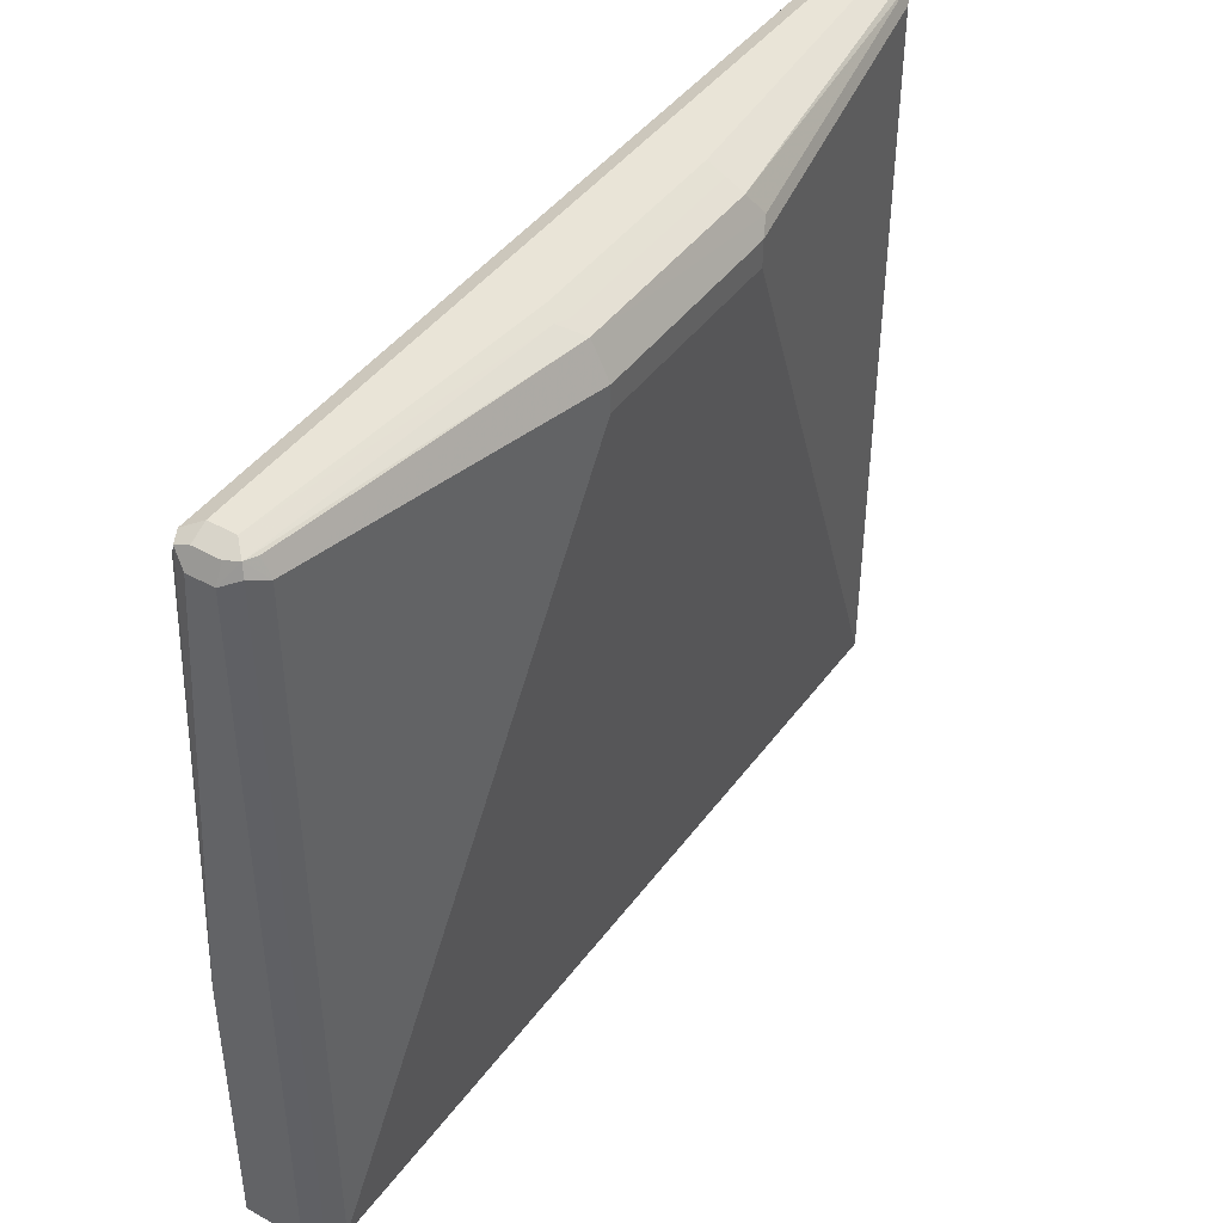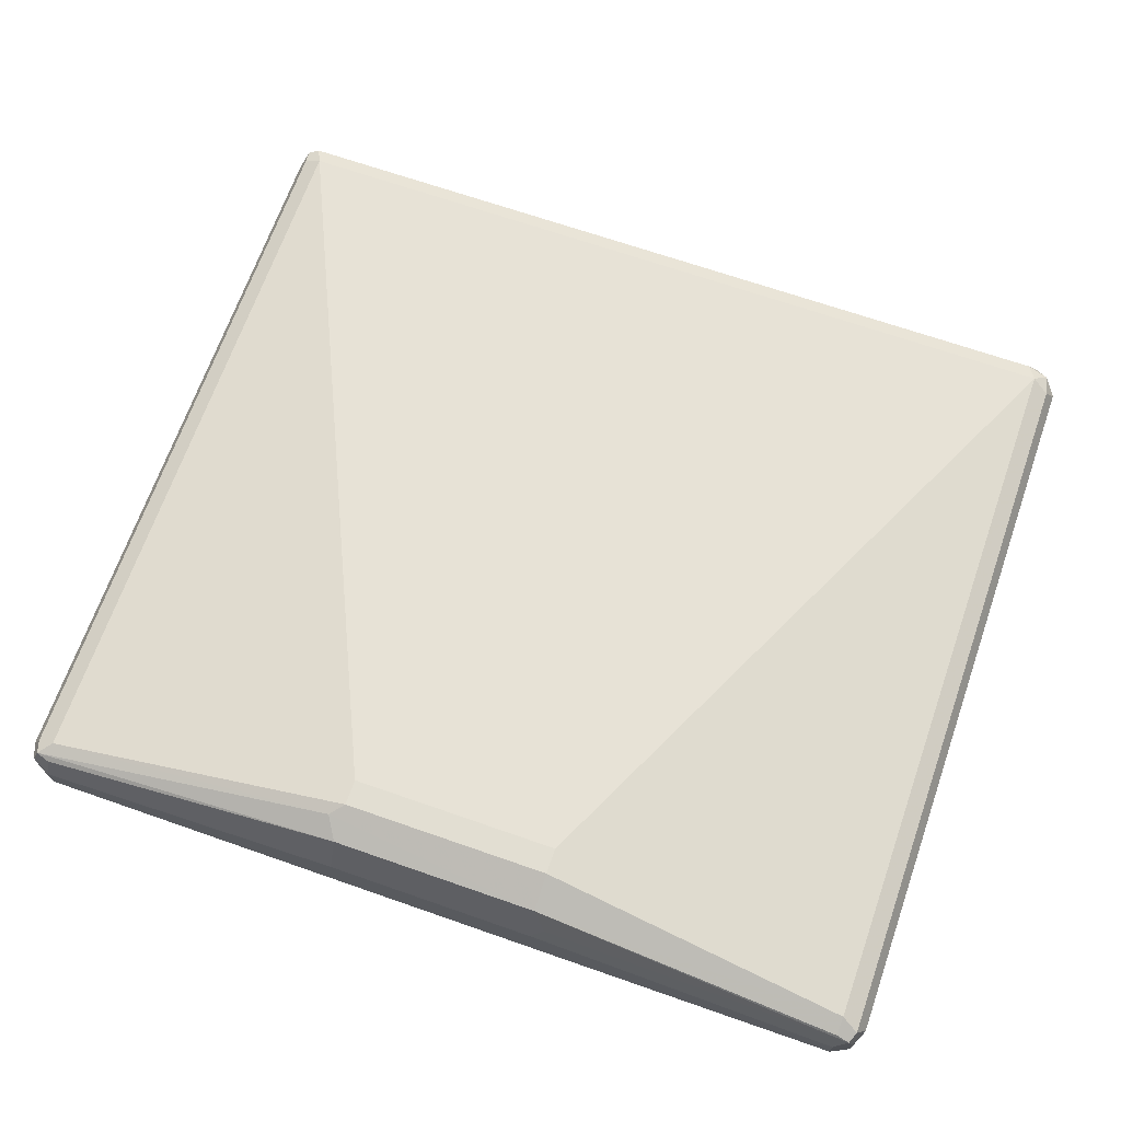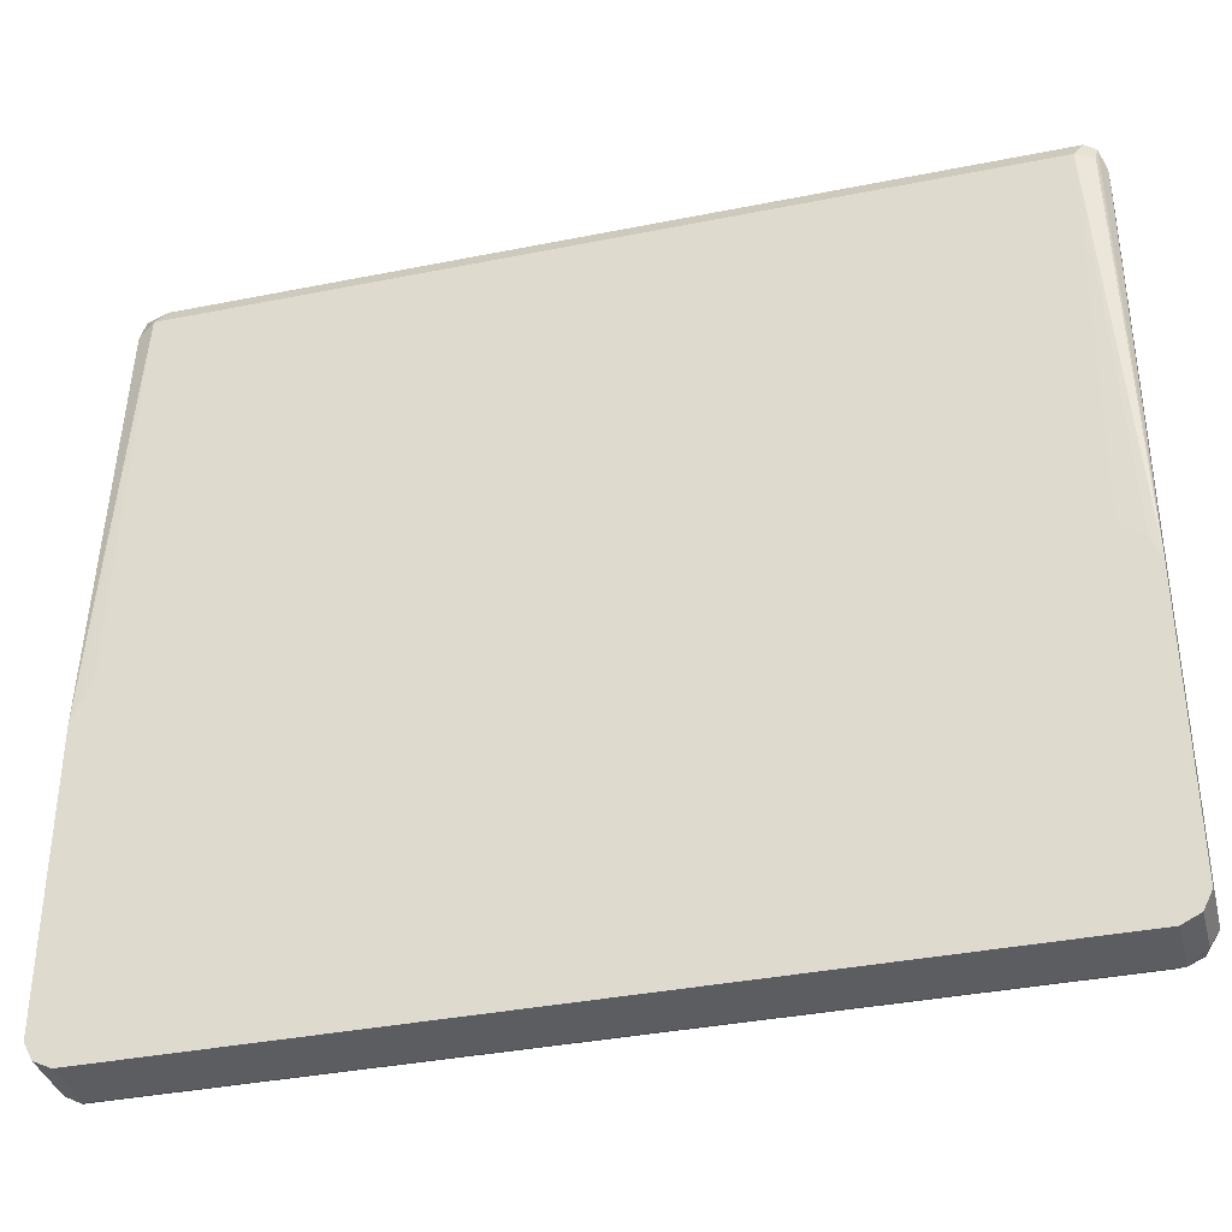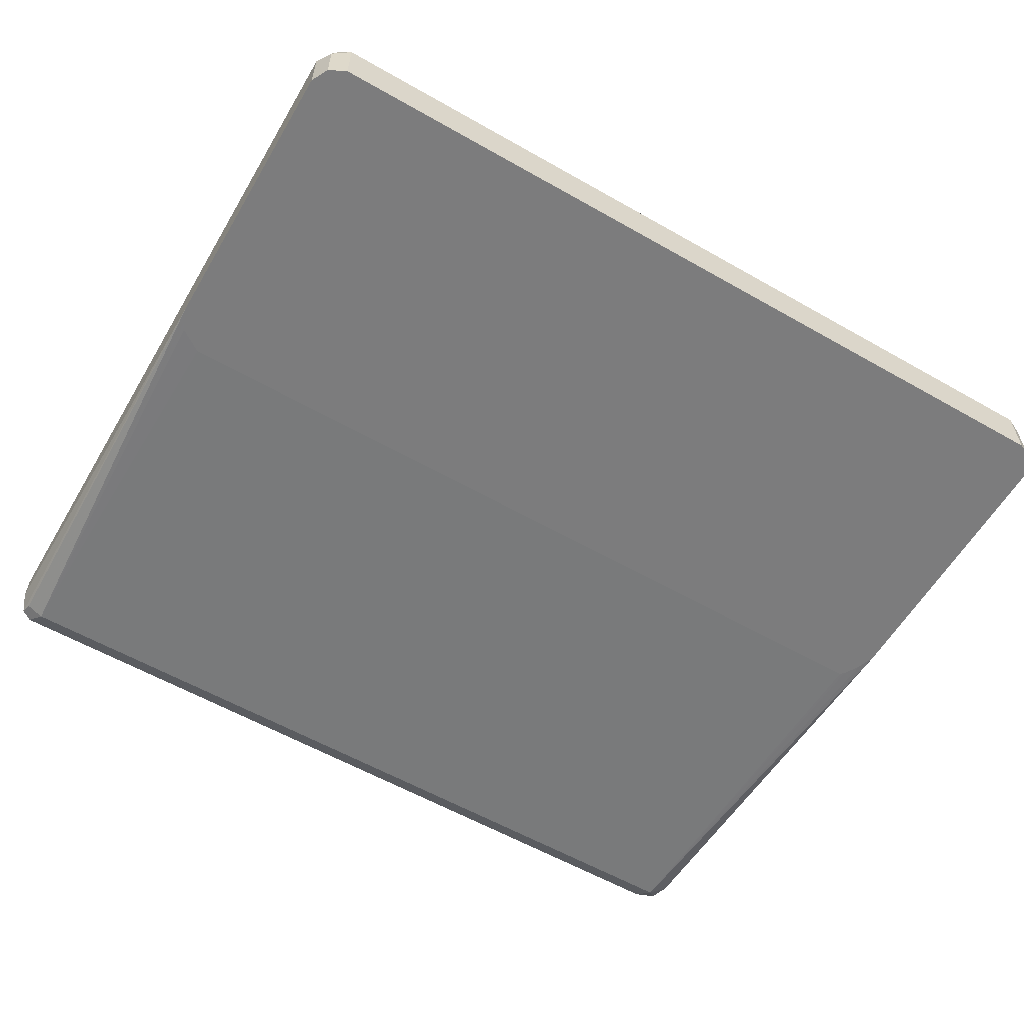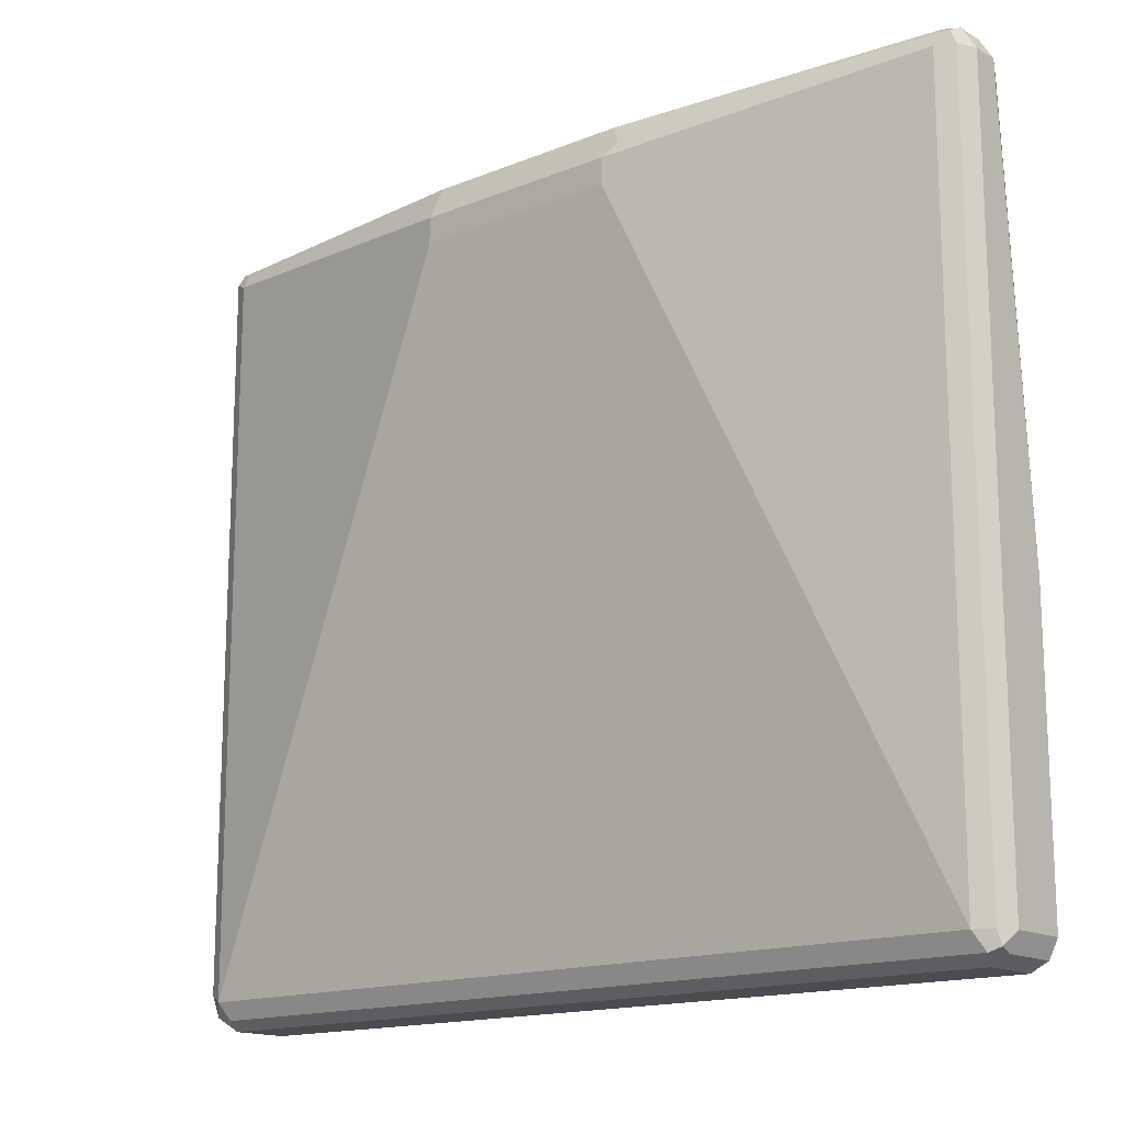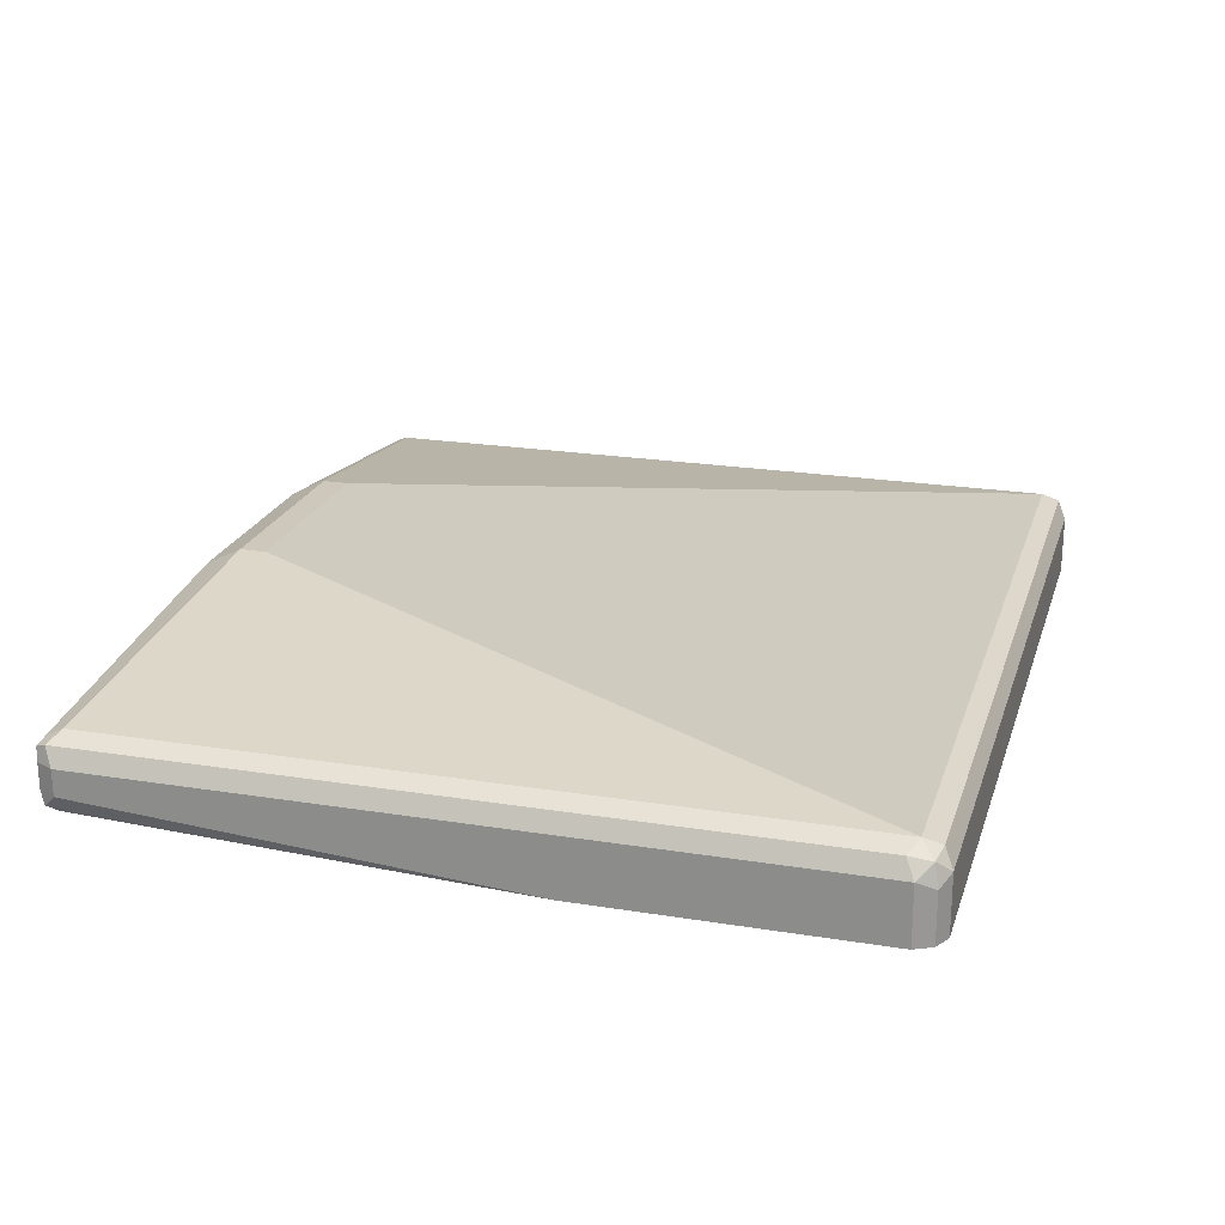
<metadata>
{"format":"obj","ext":"obj","renderer":"f3d","projection":"perspective","resolution":1024,"background":"white","views":[{"elev":43.4,"azim":-56.5,"up":"+Y"},{"elev":67.8,"azim":-160.7,"up":"+Z"},{"elev":-36.5,"azim":-165.4,"up":"+Y"},{"elev":-58.8,"azim":-30.4,"up":"+Z"},{"elev":-15.5,"azim":40.4,"up":"+Y"},{"elev":22.0,"azim":-74.2,"up":"+Z"}]}
</metadata>
<code>
v -0.2734 -0.752 0.4444
v -0.2677 -0.7463 0.4558
v -0.282 -0.7434 0.4529
v -0.2848 -0.7463 0.4387
v -0.2734 -0.752 0.406
v 0.2734 -0.752 0.4444
v -0.2734 -0.7349 0.4615
v 0.2791 -0.7463 0.4558
v -0.2848 -0.7292 0.4558
v -0.2906 -0.7349 0.4444
v -0.2863 -0.7433 0.406
v -0.2848 -0.7463 0.406
v 0.2734 -0.752 0.406
v 0.2848 -0.7463 0.4444
v 0.2862 -0.7434 0.4529
v -0.06832 -0.2906 0.4956
v -0.2734 -0.2564 0.4615
v 0.2734 -0.7349 0.4615
v -0.2848 -0.2507 0.4558
v -0.2906 -0.7349 0.406
v -0.2906 -0.2564 0.4444
v 0.2848 -0.7463 0.406
v 0.2862 -0.7435 0.406
v 0.2906 -0.7349 0.4444
v 0.2848 -0.7349 0.4558
v -0.06832 -0.2735 0.4956
v 0.06832 -0.2906 0.4956
v -0.2734 -0.245 0.4558
v -0.282 -0.2436 0.4529
v -0.06832 -0.2507 0.4843
v 0.282 -0.2479 0.4572
v 0.2734 -0.2564 0.4615
v -0.2906 -0.5469 0.406
v -0.2848 -0.245 0.4444
v -0.2906 -0.2564 0.4273
v 0.2906 -0.7349 0.406
v 0.2906 -0.2564 0.4444
v 0.2848 -0.2564 0.4558
v 0.06832 -0.2735 0.4956
v 0.0769 -0.2649 0.4914
v -0.0769 -0.2436 0.47
v -0.2734 -0.2393 0.4444
v -0.06832 -0.245 0.4729
v 0.06832 -0.2507 0.4843
v 0.2734 -0.245 0.4558
v 0.2848 -0.245 0.4501
v -0.2862 -0.2479 0.4187
v -0.2848 -0.2564 0.4159
v -0.2734 -0.2564 0.4102
v -0.2843 -0.5312 0.406
v -0.2848 -0.245 0.4273
v 0.2906 -0.5469 0.406
v 0.2906 -0.2564 0.4273
v -0.06832 -0.2393 0.4615
v -0.2734 -0.2393 0.4273
v 0.06832 -0.245 0.4729
v 0.2734 -0.2393 0.4444
v 0.2848 -0.245 0.433
v -0.2791 -0.245 0.4159
v -0.2693 -0.5211 0.406
v 0.2734 -0.2564 0.4102
v 0.2863 -0.534 0.406
v 0.2848 -0.2621 0.4159
v 0.282 -0.2479 0.4187
v 0.06832 -0.2393 0.4615
v 0.2734 -0.2393 0.4273
v 0.2677 -0.245 0.4159
v 0.2776 -0.5211 0.406
v 0.2799 -0.5234 0.406
f 31 46 45
f 32 40 39
f 33 35 47
f 33 47 48
f 33 48 49
f 37 53 58
f 34 42 55
f 34 55 51
f 35 51 47
f 37 58 46
f 31 37 46
f 41 43 54
f 33 49 50
f 31 38 37
f 26 40 30
f 31 44 40
f 24 37 38
f 24 38 25
f 25 38 31
f 26 39 40
f 41 54 42
f 28 30 29
f 31 40 32
f 29 30 41
f 29 42 34
f 30 43 41
f 30 40 44
f 30 44 56
f 30 56 43
f 31 45 44
f 29 41 42
f 42 54 65
f 48 59 49
f 42 57 66
f 24 53 37
f 64 67 66
f 61 69 68
f 61 62 69
f 61 64 63
f 61 67 64
f 58 64 66
f 56 57 65
f 55 67 59
f 55 66 67
f 53 64 58
f 53 63 64
f 52 63 53
f 52 61 63
f 52 62 61
f 51 55 59
f 49 68 60
f 42 66 55
f 43 56 65
f 43 65 54
f 44 45 56
f 45 46 57
f 45 57 56
f 42 65 57
f 46 58 66
f 47 51 59
f 47 59 48
f 49 60 50
f 49 59 67
f 49 67 61
f 49 61 68
f 46 66 57
f 24 52 53
f 7 18 27
f 23 36 24
f 6 13 22
f 5 22 13
f 5 23 22
f 5 36 23
f 5 52 36
f 5 62 52
f 5 69 62
f 5 68 69
f 5 60 68
f 5 50 60
f 5 33 50
f 5 20 33
f 5 11 20
f 5 12 11
f 6 22 14
f 4 10 11
f 3 10 4
f 24 36 52
f 3 7 9
f 2 18 7
f 2 8 18
f 2 7 3
f 1 8 2
f 1 6 8
f 1 13 6
f 1 5 13
f 1 12 5
f 1 4 12
f 1 3 4
f 1 2 3
f 4 11 12
f 6 14 15
f 3 9 10
f 7 16 26
f 6 15 8
f 21 51 35
f 21 34 51
f 21 29 34
f 19 29 21
f 18 39 27
f 18 32 39
f 18 25 31
f 17 30 28
f 17 26 30
f 17 29 19
f 17 28 29
f 16 39 26
f 16 27 39
f 15 25 18
f 18 31 32
f 14 24 15
f 7 26 17
f 15 24 25
f 7 17 19
f 7 19 9
f 8 15 18
f 9 19 21
f 7 27 16
f 10 20 11
f 10 21 35
f 10 35 33
f 10 33 20
f 14 22 23
f 14 23 24
f 9 21 10

</code>
